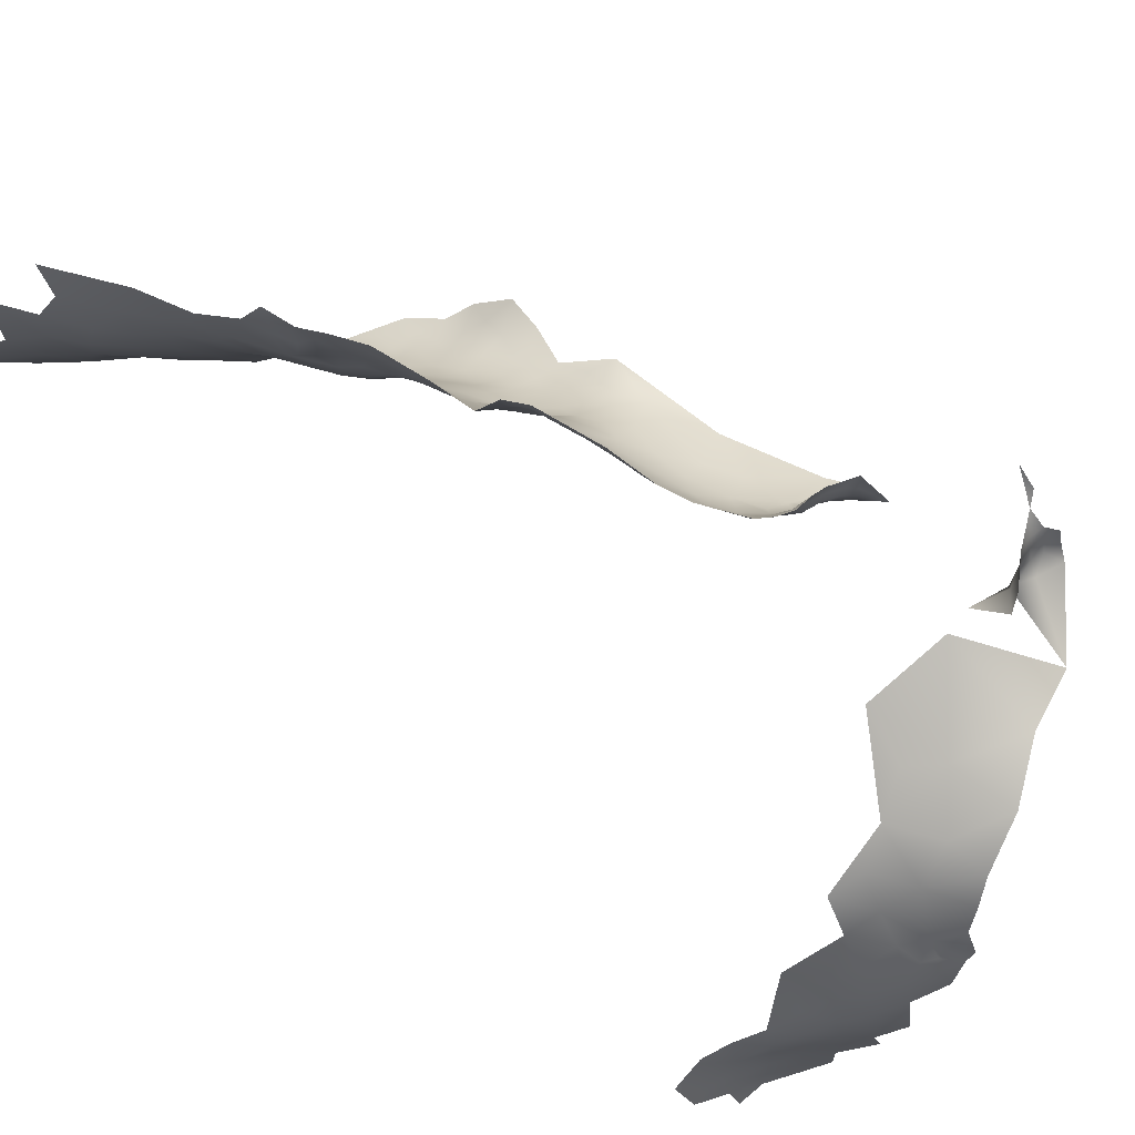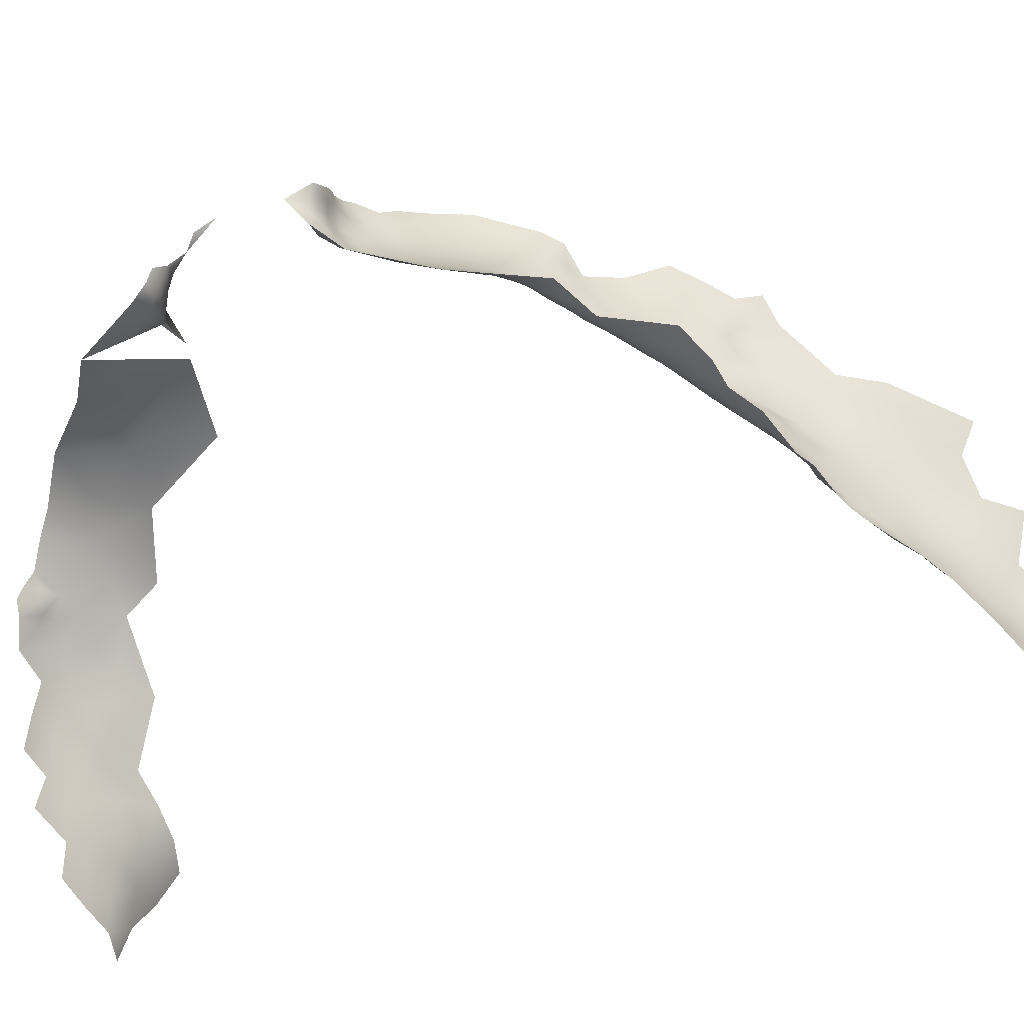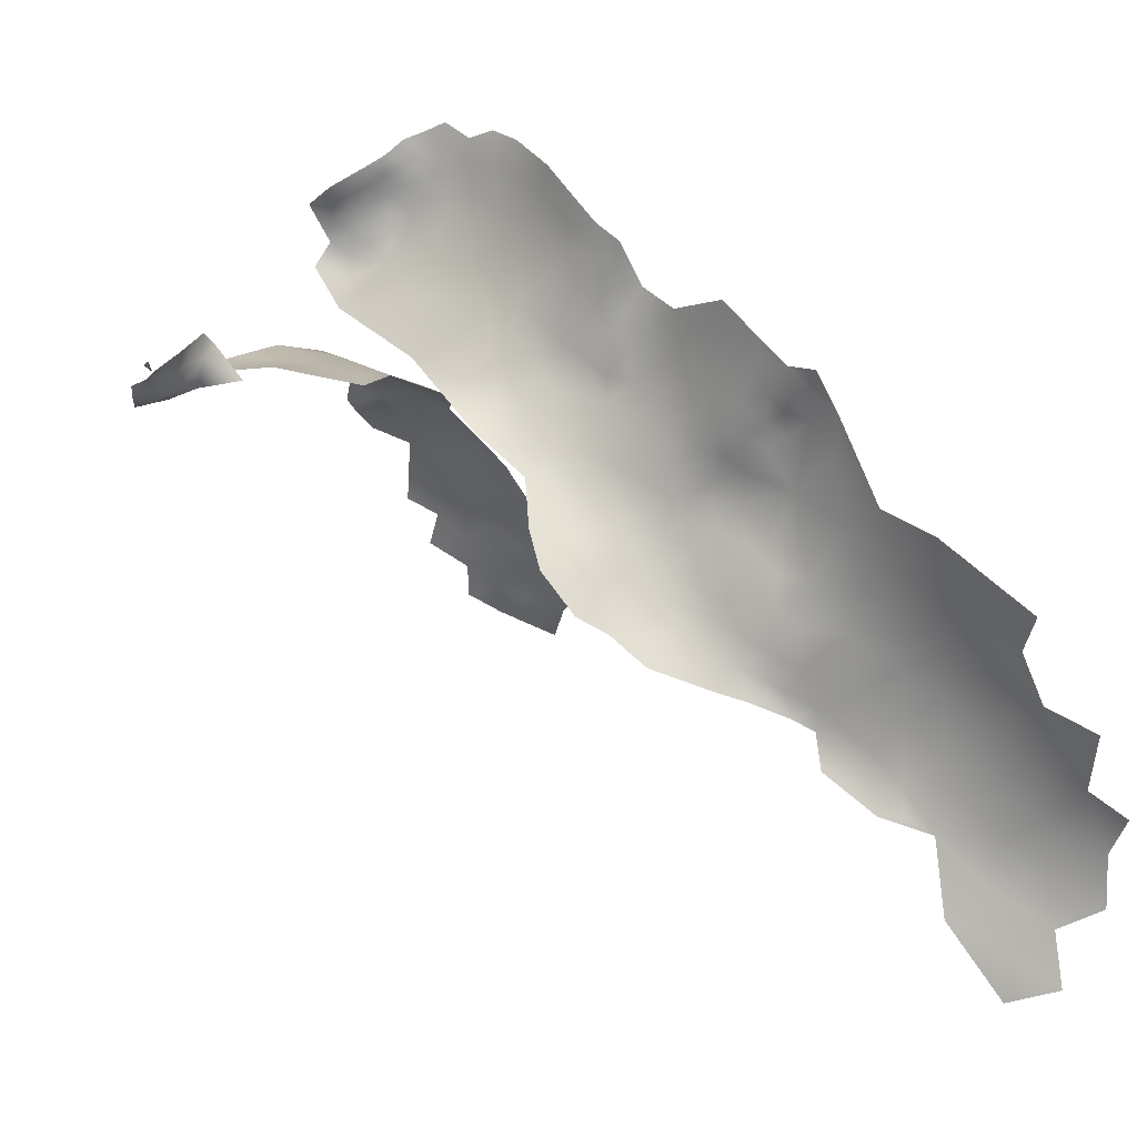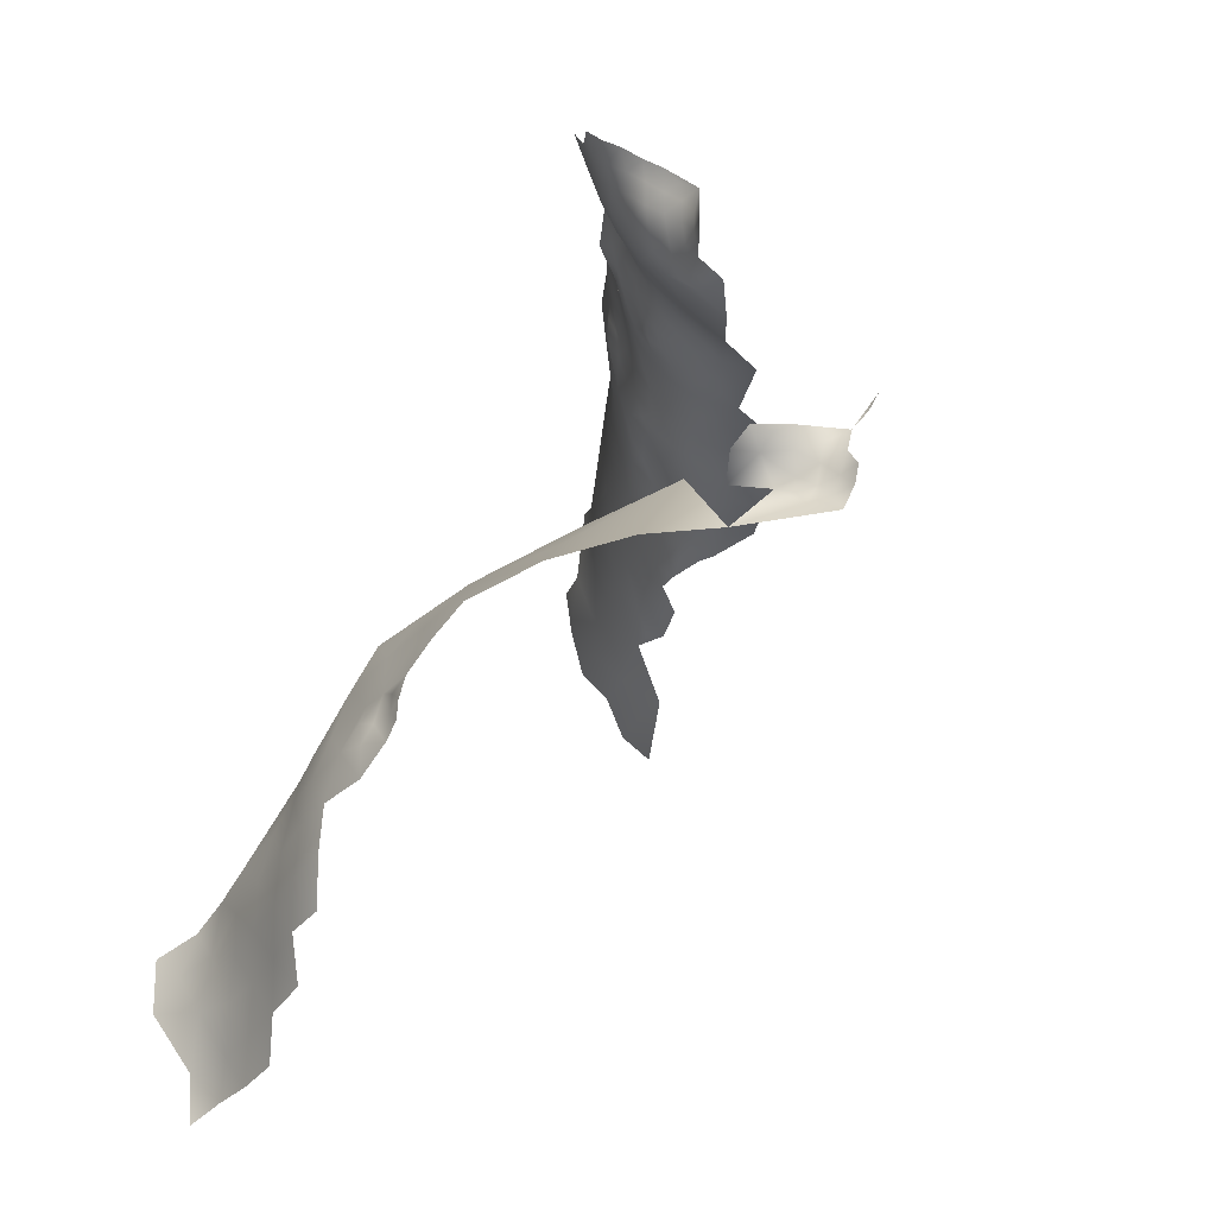
<metadata>
{"format":"obj","ext":"obj","renderer":"f3d","projection":"perspective","resolution":1024,"background":"white","views":[{"elev":71.3,"azim":-29.8,"up":"+Y"},{"elev":-32.4,"azim":112.1,"up":"+Y"},{"elev":33.2,"azim":170.0,"up":"+Y"},{"elev":0.0,"azim":34.9,"up":"+Y"}]}
</metadata>
<code>
v -216.1 616.2 751.5
v -213.7 620.3 749.1
v -218.1 609.7 755
v -217.8 607.3 755.7
v -219.2 605 755.8
v -220.4 608.1 753.4
v -223.1 610.1 751.4
v -222.6 606.8 753.7
v -223.4 604.6 755
v -225.1 606.8 753
v -227.1 608.5 749.6
v -218.3 612.3 753.4
v -220.4 610.1 753.2
v -230.7 577.8 756.9
v -183.3 633.5 716.4
v -183.3 635.8 715.7
v -185.5 637.4 714.4
v -185.8 634.6 715.6
v -185.9 632.4 716.4
v -183.6 630.6 718.7
v -188.3 636 715.8
v -190.9 637.5 717.1
v -190.9 640.4 716.4
v -192.6 639.6 718.8
v -192.5 635.7 718.2
v -190.7 634.5 717.2
v -194 637.2 719.5
v -188.2 633.4 716.6
v -190.4 632.7 717.8
v -196 637.5 722.8
v -188.4 638.4 715
v -186.5 639.9 711.9
v -192.9 633.1 718.3
v -194.3 640.4 721.2
v -188.5 631.4 718.7
v -185.8 644.4 706.9
v -185.2 642.1 710.3
v -260.9 637.2 642.2
v -264.8 640.8 642
v -261.2 640.7 644.6
v -261.4 643.9 647.1
v -258.1 638.5 644.6
v -258.2 642.9 648.5
v -258.2 646.9 652
v -255 640.1 649
v -254.9 643.6 652.1
v -254.7 646.4 654.5
v -251.8 640.6 651.9
v -251.9 643.8 654.3
v -248.8 638.4 652
v -248.9 641.8 654.8
v -252.3 646.7 655.6
v -245.8 636.3 650.6
v -245.7 639.8 654.2
v -248.8 635.3 648.9
v -252.2 637.2 648.7
v -255.3 636.5 645.8
v -252.2 634 646.3
v -256.1 633.4 643
v -248.5 632.5 646.2
v -245.6 633.8 647.9
v -252.3 630.5 642.9
v -263.8 635.6 639.7
v -255.8 629.5 640.9
v -259.2 632.1 640.3
v -262.7 630.3 637.8
v -258.7 628.5 639.3
v -261.4 627 637.6
v -259.1 626 638.2
v -256.1 626.3 637.7
v -261.8 624.1 635.9
v -264.8 625.7 635.4
v -267.6 624 633.2
v -264.6 622.7 634.6
v -252.5 626.9 639.5
v -242.8 634.8 649.2
v -242.7 637.5 652.4
v -242.5 640 654.8
v -239.4 636.1 650.5
v -239.4 638.8 653.5
v -239.5 641.1 656.6
v -236.1 638 651.2
v -235.7 640.5 655
v -236.1 642.5 658.8
v -231.8 640.5 651
v -231.4 642.9 657.4
v -235.7 635.5 647.1
v -239.5 643.5 659.8
v -235.9 644.8 662
v -236.2 647.1 665.2
v -239.8 645.9 662.6
v -232.1 646.2 664.5
v -243.2 645.2 660.5
v -243 642.4 657.5
v -239.8 632.9 646.1
v -240 648.7 665.5
v -240 651.5 668.4
v -243.5 651.1 665.3
v -243.4 648.1 662.6
v -246.8 650.4 661.7
v -246.7 647.3 659.9
v -243.5 654.1 668.4
v -243.8 656.9 670.4
v -246.7 657.4 667.7
v -246.9 653.9 664.4
v -240.1 654.2 671.1
v -239.4 656.6 673.9
v -236.6 651.9 670.5
v -236.9 654.5 673.1
v -250.1 653.5 661.2
v -249.9 657.1 663.6
v -249.4 660.5 666.6
v -246.7 660.9 670
v -233.2 648.2 667.4
v -253 656.3 659.5
v -252.6 660.1 661.8
v -252.2 664 664.2
v -255.1 659.5 658
v -251.8 668.1 666.5
v -254.3 667.6 662.5
v -255.8 656.1 655.6
v -253.6 652.6 657.1
v -258.4 655.9 653
v -256.3 652.9 654.4
v -249 668.3 672.9
v -246.1 668 674.1
v -246.1 670.6 674.8
v -246.4 664.9 672.4
v -243.8 665.9 674.9
v -246.4 673.9 675.1
v -243.5 671.7 677
v -244 668.9 675.3
v -241.4 667.1 677.2
v -240.7 670.1 680.9
v -243.7 675.3 678.2
v -240.9 673.3 682.2
v -239.3 663.3 677.1
v -241.9 663.7 675.5
v -238 666.3 681.6
v -244.2 662 672.6
v -241.4 661.1 674.4
v -244.7 659 670.2
v -241.8 658 672.6
v -239 659.6 675.5
v -258.7 651.5 652.5
v -255.4 649.5 654.9
v -250.7 649.6 658.1
v -233.6 653.4 673.5
v -233.3 650.4 669.9
v -231 654.9 676.1
v -235.9 657.1 676
v -258.1 660.2 654.6
v -255.4 663.6 659.2
v -244 630 642
v -248.2 629.8 642.6
v -238.2 670.2 685.4
v -235.6 670.4 690.1
v -238.6 674.6 688
v -236.3 675 693.3
v -233.6 675.1 697.7
v -236.4 679.2 696.1
v -239.3 678.8 688.7
v -233.6 670.8 694.1
v -234.9 665.8 686.6
v -246.4 643.9 657.5
v -249.5 645.9 657
v -234.2 662.1 683.1
v -230 649.1 668.6
v -229.4 651.8 672.7
v -226.2 650.8 669.4
v -244 632.1 645.5
v -236.2 661.4 679.4
v -226.4 653.7 677.8
v -230.3 657.6 681
v -230.6 661.1 686.8
v -226 656.4 684.1
v -225.8 658.9 690.3
v -225.6 662.6 697.3
v -222.5 662.6 700.8
v -229.3 662.6 691.9
v -221.7 658 694.3
v -219.8 663.3 703
v -223.1 665.2 702.2
v -219.3 660.3 700.7
v -217.1 664.7 703.9
v -217.1 667.3 704.6
v -219.8 665.9 704.3
v -217 661.9 703
v -214.3 663.4 704.3
v -214.4 666.2 704.9
v -214.4 660.3 703.1
v -216.6 659.6 702.1
v -214.2 657.9 701.3
v -212.2 659 703.5
v -211.8 661.7 705.1
v -212 654.9 698.6
v -209.4 659 703.4
v -212.1 664.9 705.7
v -214.5 668.7 704.7
v -217.2 669.9 704.7
v -217.1 672.8 704.7
v -219.6 671.3 705
v -219.6 668.5 705
v -214.9 670.9 704.6
v -212 670 704.8
v -212.2 667.1 705.4
v -219.9 674.1 705.2
v -222.2 669.8 704.5
v -222.3 672.7 705.1
v -222.1 667.2 703.9
v -209.5 665.9 708.5
v -222.5 675.7 706.3
v -224.6 668.4 703
v -230.4 666.9 695.8
v -228.1 678.1 705.4
v -225.5 676.8 706.1
v -228.1 675.3 704.1
v -225.4 673.9 705
v -230.9 677.1 702.1
v -230.6 674 700.8
v -228.1 672.1 702.3
v -225.3 671 703.8
v -233.8 679 700.1
v -227.5 668.7 701
v -230.8 670.6 698.7
v -236.7 649.5 668.1
v -256.6 672.3 660.2
v -249.1 664 668.9
v -257.1 667.7 658.4
v -220.3 653.2 686.1
v -242.5 655.4 670.7
v -261.2 662.6 651.9
v -259.8 665.6 654.5
v -263.4 663.7 649.7
v -263 667.2 651.1
v -265.3 665.3 647.9
v -265.6 668.7 647.1
v -268.1 663.7 645.2
v -265.4 661.1 647.8
v -268 658 644.1
v -263 660.7 650.7
v -260.9 658.7 651.9
v -263.3 657.3 650.5
v -261 655.2 651
v -264.6 618.9 631.2
v -267.7 620.3 631.2
v -270.6 622.1 630.5
v -270.3 618.5 628.7
v -270.7 615.3 625.3
v -268.1 617.7 628.9
v -274.1 615.4 624.5
v -274 618.6 626.8
v -277.4 613.8 622.1
v -233.3 658.6 679.7
v -233 666.4 690.7
v -260 669.7 655.2
v -240.6 676.5 684.7
v -236.8 568.2 754.7
v -236.6 574.1 754.4
v -236.6 580.3 754.2
v -241.4 577 752.3
v -241.3 571 753
v -241.9 565.2 753.1
v -236.8 586.1 753.9
v -236.8 591.9 752.8
v -236.9 597.6 750.3
v -240.9 593.9 749.1
v -241.3 588.3 751.5
v -232.3 589.5 755.9
v -232.3 595.2 754.6
v -232.1 583.6 756.3
v -227.3 586.3 757.7
v -227.6 592.5 757.2
v -227.7 598 756.1
v -227.5 603.5 753.6
v -232.6 600.3 752.3
v -221.8 600.9 757
v -241.3 582.9 752.1
v -232.1 605.1 749.4
v -241.5 599.7 743.7
v -246 589.8 748.3
v -236.4 602.3 748
v -246.1 574.3 751
v -245.6 579.7 750.5
v -250.8 585.3 746.9
v -255.3 581.3 746.2
v -250.4 579.2 749
v -255.3 576.5 749
v -251.2 572.8 750.4
v -246.8 562.9 751.7
v -245.9 584.5 750
v -232.9 610.2 745
v -233 615.2 739.9
v -227.7 613.9 745.2
v -227.3 618.2 740
v -221.7 617.4 745.8
v -222.8 622.4 735.9
v -216.3 622.4 742.6
v -217.2 625.9 731.1
v -211.5 626.7 734.2
v -217.3 629 722
v -206.4 624.8 744.1
v -204 634.4 720.1
v -199.4 633.7 718.3
v -246.2 568.1 751.4
v -260.4 578.1 747.7
v -258.3 572.1 750.4
v -199.2 627.7 736.4
v -190.9 628.5 731.1
v -289.2 627.6 618.3
v -252.2 565.7 750.8
v -288.7 635.1 618.5
v -283.4 635.8 624.4
v -286 642.3 620.5
v -294.1 634.3 612.6
v -279.2 630.9 627.6
v -278.8 637.2 628.7
v -279.5 644.2 627.8
v -274.6 633.5 631.6
v -274.6 640.3 632.6
v -274.6 626.3 629.5
v -269.4 628.6 633.6
v -269 636 636.4
v -270.1 642.7 637.4
v -284.2 628.8 623.1
v -279 623.7 625.7
v -284.1 621.2 621.3
v -269.2 649.5 640.3
v -274.2 647.4 633.8
v -263.8 650.9 647.2
v -284.6 614.6 619
v -289.9 618.8 616.9
v -290.2 611.9 614.8
v -284 608.4 616.5
v -290.6 605.3 611.5
v -296.4 609.1 609.9
v -290.7 599.1 607
v -284.9 601.9 611.6
v -284.1 595.9 609.4
v -277.6 605 616.1
v -281.8 649.3 624.2
v -296.8 615.8 612.4
v -277.2 653.8 629.9
v -272 653.9 637.2
v -286.6 648.9 618
v -294.1 624.4 614.6
v -251 559.9 752.3
v -298.6 621.8 611.3
f 33 29 26
f 15 18 19
f 7 6 13
f 28 19 18
f 203 186 200
f 18 15 16
f 21 28 18
f 203 200 202
f 207 202 201
f 198 206 190
f 207 209 202
f 17 21 18
f 31 21 17
f 25 33 26
f 187 186 203
f 186 199 200
f 17 18 16
f 202 209 208
f 202 208 203
f 200 201 202
f 182 188 185
f 204 200 199
f 204 201 200
f 204 199 205
f 190 199 186
f 244 242 243
f 35 19 28
f 22 25 26
f 7 8 6
f 191 188 192
f 206 199 190
f 206 205 199
f 20 15 19
f 29 28 26
f 29 35 28
f 185 186 187
f 185 187 182
f 184 188 182
f 198 190 189
f 132 127 126
f 27 24 34
f 198 189 195
f 184 192 188
f 26 28 21
f 26 21 22
f 217 218 216
f 217 216 215
f 31 22 21
f 131 127 132
f 23 22 31
f 189 185 188
f 189 188 191
f 131 130 127
f 133 129 138
f 232 234 241
f 195 189 191
f 195 191 194
f 146 124 145
f 241 243 242
f 226 149 108
f 66 67 65
f 203 210 187
f 203 208 210
f 207 212 209
f 126 129 132
f 13 3 12
f 74 72 73
f 123 242 244
f 72 74 71
f 232 241 242
f 30 27 34
f 224 222 221
f 224 213 222
f 239 234 236
f 190 186 185
f 190 185 189
f 67 68 69
f 67 66 68
f 213 208 222
f 213 210 208
f 80 78 77
f 133 132 129
f 32 31 17
f 77 78 54
f 64 65 67
f 51 50 54
f 10 8 7
f 248 246 247
f 143 107 144
f 143 144 141
f 40 39 38
f 102 231 103
f 97 226 108
f 218 212 216
f 218 209 212
f 81 78 80
f 10 9 8
f 187 210 183
f 187 183 182
f 133 138 137
f 197 195 194
f 61 76 53
f 238 239 236
f 79 80 77
f 250 246 248
f 70 67 69
f 44 47 146
f 42 40 38
f 3 13 6
f 99 100 101
f 222 209 218
f 222 208 209
f 10 7 11
f 231 143 103
f 114 90 92
f 122 124 146
f 101 93 99
f 213 183 210
f 151 144 107
f 24 22 23
f 96 226 97
f 193 191 192
f 76 77 53
f 76 79 77
f 123 152 242
f 61 55 60
f 61 53 55
f 81 94 78
f 81 88 94
f 44 146 145
f 96 90 226
f 128 129 126
f 112 113 228
f 46 48 49
f 46 45 48
f 142 140 113
f 240 239 238
f 102 106 231
f 88 91 93
f 88 93 94
f 125 126 127
f 125 128 126
f 27 25 22
f 27 22 24
f 71 69 68
f 6 4 3
f 62 59 64
f 104 142 113
f 104 113 112
f 135 130 131
f 101 166 165
f 102 97 106
f 59 65 64
f 106 97 108
f 106 108 109
f 158 162 257
f 91 99 93
f 109 151 107
f 109 107 106
f 83 81 80
f 211 206 198
f 219 217 215
f 239 241 234
f 250 245 246
f 123 124 121
f 58 55 56
f 58 60 55
f 38 39 63
f 121 152 123
f 226 114 149
f 226 90 114
f 92 90 89
f 179 182 183
f 179 184 182
f 249 252 251
f 111 110 105
f 147 52 166
f 193 194 191
f 48 51 49
f 48 50 51
f 235 236 234
f 221 222 218
f 221 218 217
f 137 138 141
f 137 141 144
f 152 232 242
f 115 116 118
f 75 62 64
f 82 80 79
f 142 103 143
f 49 52 47
f 49 47 46
f 106 143 231
f 106 107 143
f 96 99 91
f 96 98 99
f 55 53 50
f 225 224 221
f 57 58 56
f 118 152 121
f 97 98 96
f 97 102 98
f 149 114 168
f 46 47 44
f 103 142 104
f 27 33 25
f 89 88 84
f 89 91 88
f 72 71 68
f 121 124 122
f 220 225 221
f 49 166 52
f 275 9 10
f 73 247 246
f 43 45 46
f 249 248 252
f 249 250 248
f 140 141 138
f 116 153 118
f 70 75 64
f 70 64 67
f 102 103 104
f 84 88 81
f 84 81 83
f 113 140 128
f 113 128 228
f 171 76 61
f 171 95 76
f 35 20 19
f 53 77 54
f 53 54 50
f 165 94 93
f 165 93 101
f 111 105 104
f 111 104 112
f 35 29 33
f 83 80 82
f 115 118 121
f 115 121 122
f 91 89 90
f 91 90 96
f 235 237 236
f 119 120 117
f 100 105 110
f 117 153 116
f 123 145 124
f 161 160 223
f 161 159 160
f 220 217 219
f 220 221 217
f 151 109 148
f 169 150 148
f 167 172 254
f 108 148 109
f 5 4 6
f 56 48 45
f 100 99 98
f 100 98 105
f 140 129 128
f 140 138 129
f 146 47 52
f 255 163 157
f 156 134 139
f 111 115 110
f 111 116 115
f 74 73 246
f 74 246 245
f 43 46 44
f 147 166 101
f 147 101 100
f 235 234 232
f 235 232 233
f 347 290 311
f 140 143 141
f 140 142 143
f 58 57 59
f 58 59 62
f 8 9 5
f 8 5 6
f 169 168 170
f 156 136 134
f 92 168 114
f 86 84 83
f 79 87 82
f 51 166 49
f 51 165 166
f 75 155 62
f 147 100 110
f 94 54 78
f 57 56 45
f 149 148 108
f 235 233 256
f 244 145 123
f 134 133 139
f 259 262 258
f 269 272 273
f 102 105 98
f 102 104 105
f 85 83 82
f 163 160 159
f 264 268 278
f 172 151 254
f 120 227 229
f 277 5 9
f 171 61 60
f 165 54 94
f 165 51 54
f 56 55 50
f 56 50 48
f 173 150 169
f 237 238 236
f 95 79 76
f 95 87 79
f 284 283 261
f 23 34 24
f 205 201 204
f 172 137 144
f 172 144 151
f 288 306 307
f 133 131 132
f 133 134 131
f 271 272 269
f 258 262 263
f 7 13 12
f 270 273 274
f 270 269 273
f 211 198 195
f 290 263 305
f 265 268 264
f 139 133 137
f 164 255 157
f 268 291 278
f 264 278 260
f 164 157 156
f 311 290 305
f 211 205 206
f 160 220 219
f 160 219 223
f 60 58 62
f 229 256 233
f 286 288 287
f 147 122 146
f 147 146 52
f 60 62 155
f 281 291 268
f 193 197 194
f 264 271 269
f 164 167 175
f 169 148 149
f 169 149 168
f 261 262 259
f 322 73 72
f 265 264 269
f 265 269 270
f 43 41 40
f 259 260 261
f 255 214 163
f 120 153 117
f 120 229 153
f 278 261 260
f 260 271 264
f 228 128 125
f 110 115 122
f 110 122 147
f 286 306 288
f 262 261 283
f 158 156 157
f 252 248 247
f 117 228 119
f 117 112 228
f 305 263 262
f 284 278 291
f 284 261 278
f 42 59 57
f 287 288 289
f 163 214 225
f 305 262 283
f 136 131 134
f 136 135 131
f 32 23 31
f 164 139 167
f 164 156 139
f 275 277 9
f 275 274 277
f 157 163 159
f 157 159 158
f 225 220 160
f 225 160 163
f 70 69 71
f 172 167 139
f 172 139 137
f 112 116 111
f 112 117 116
f 267 265 266
f 150 151 148
f 193 192 184
f 285 286 287
f 178 179 183
f 177 180 175
f 154 95 171
f 125 127 130
f 239 243 241
f 267 281 268
f 267 268 265
f 227 256 229
f 167 254 174
f 281 285 291
f 180 214 255
f 214 224 225
f 174 175 167
f 276 270 274
f 276 274 275
f 72 68 66
f 36 32 37
f 85 86 83
f 180 178 214
f 171 155 154
f 171 60 155
f 282 266 276
f 282 276 279
f 153 152 118
f 196 197 193
f 304 33 27
f 304 27 30
f 233 232 152
f 266 270 276
f 266 265 270
f 150 254 151
f 150 174 254
f 119 228 125
f 158 257 136
f 158 136 156
f 316 326 321
f 317 316 319
f 317 319 320
f 224 183 213
f 253 251 252
f 162 158 159
f 313 316 317
f 41 43 44
f 275 10 11
f 305 283 289
f 86 89 84
f 42 57 45
f 42 43 40
f 42 45 43
f 174 173 176
f 174 150 173
f 287 283 284
f 287 289 283
f 38 59 42
f 38 65 59
f 177 181 178
f 177 178 180
f 279 276 275
f 41 39 40
f 85 82 87
f 319 316 321
f 319 321 322
f 325 327 326
f 175 180 255
f 175 255 164
f 293 292 294
f 323 319 322
f 316 325 326
f 316 313 325
f 249 251 253
f 318 317 320
f 318 320 329
f 323 320 319
f 287 284 291
f 287 291 285
f 333 334 331
f 332 333 331
f 337 339 338
f 324 320 323
f 178 184 179
f 257 135 136
f 260 14 271
f 176 175 174
f 176 177 175
f 86 92 89
f 161 162 159
f 329 320 324
f 337 338 335
f 295 293 294
f 279 275 11
f 322 247 73
f 322 321 247
f 332 342 333
f 332 331 327
f 280 266 282
f 280 267 266
f 323 63 39
f 323 39 324
f 153 229 233
f 153 233 152
f 330 145 244
f 335 334 333
f 314 312 313
f 295 294 296
f 173 169 170
f 178 183 224
f 178 224 214
f 292 279 11
f 292 11 294
f 330 244 243
f 311 305 289
f 259 14 260
f 92 170 168
f 181 184 178
f 119 227 120
f 344 343 329
f 321 326 252
f 321 252 247
f 310 327 325
f 330 41 44
f 330 44 145
f 249 245 250
f 328 344 329
f 328 329 324
f 338 334 335
f 230 177 176
f 230 181 177
f 322 72 66
f 154 155 75
f 338 340 334
f 307 289 288
f 312 310 325
f 312 325 313
f 294 11 7
f 343 341 318
f 343 318 329
f 333 336 335
f 333 342 336
f 282 279 292
f 327 331 253
f 346 348 342
f 346 342 332
f 332 310 346
f 332 327 310
f 196 193 184
f 230 176 173
f 334 253 331
f 297 295 296
f 297 296 298
f 323 66 63
f 323 322 66
f 296 2 298
f 296 1 2
f 340 253 334
f 315 310 312
f 296 294 7
f 328 240 344
f 328 330 240
f 318 313 317
f 300 298 302
f 315 346 310
f 326 327 253
f 326 253 252
f 318 314 313
f 330 39 41
f 300 302 308
f 296 12 1
f 296 7 12
f 280 281 267
f 162 135 257
f 328 324 39
f 328 39 330
f 341 314 318
f 341 345 314
f 302 298 2
f 181 196 184
f 330 243 239
f 330 239 240
f 311 289 307
f 300 299 297
f 300 297 298
f 340 338 339
f 297 293 295
f 344 240 238
f 280 282 292
f 309 35 33
f 230 196 181
f 300 301 299
f 309 20 35
f 343 345 341
f 301 297 299
f 230 173 170
f 309 303 308
f 300 308 303
f 300 303 301
f 65 63 66
f 65 38 63

</code>
